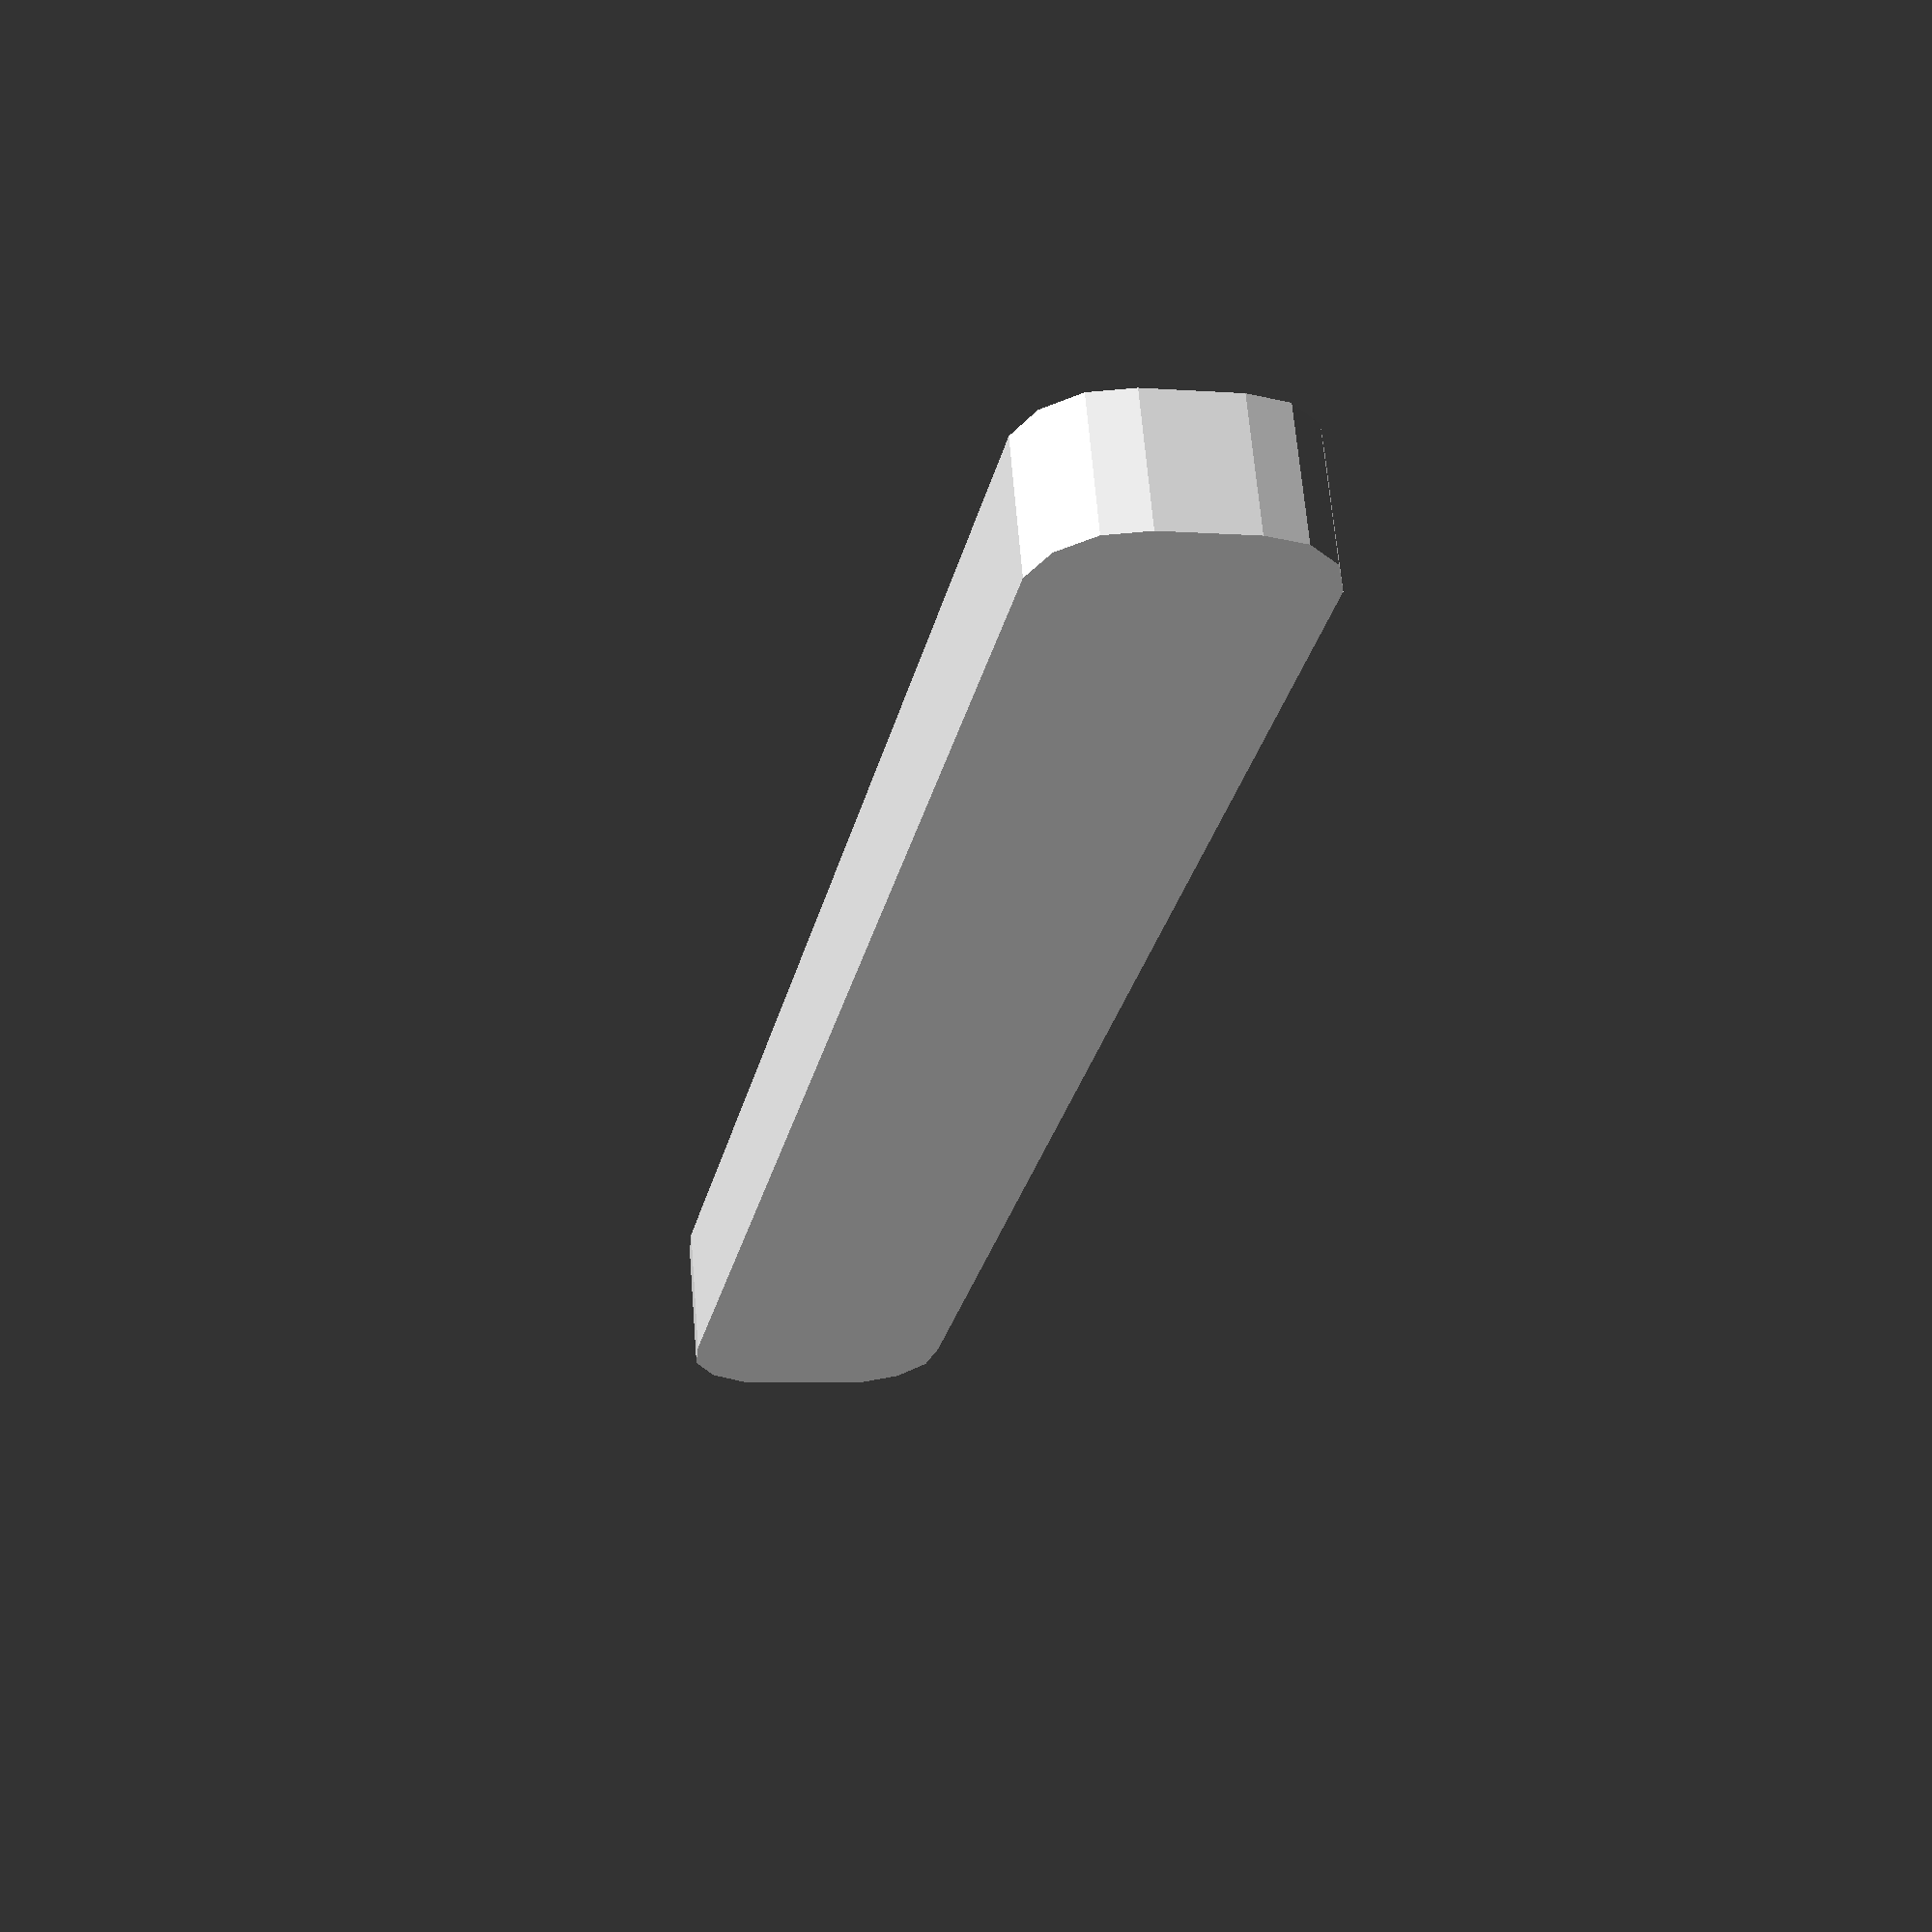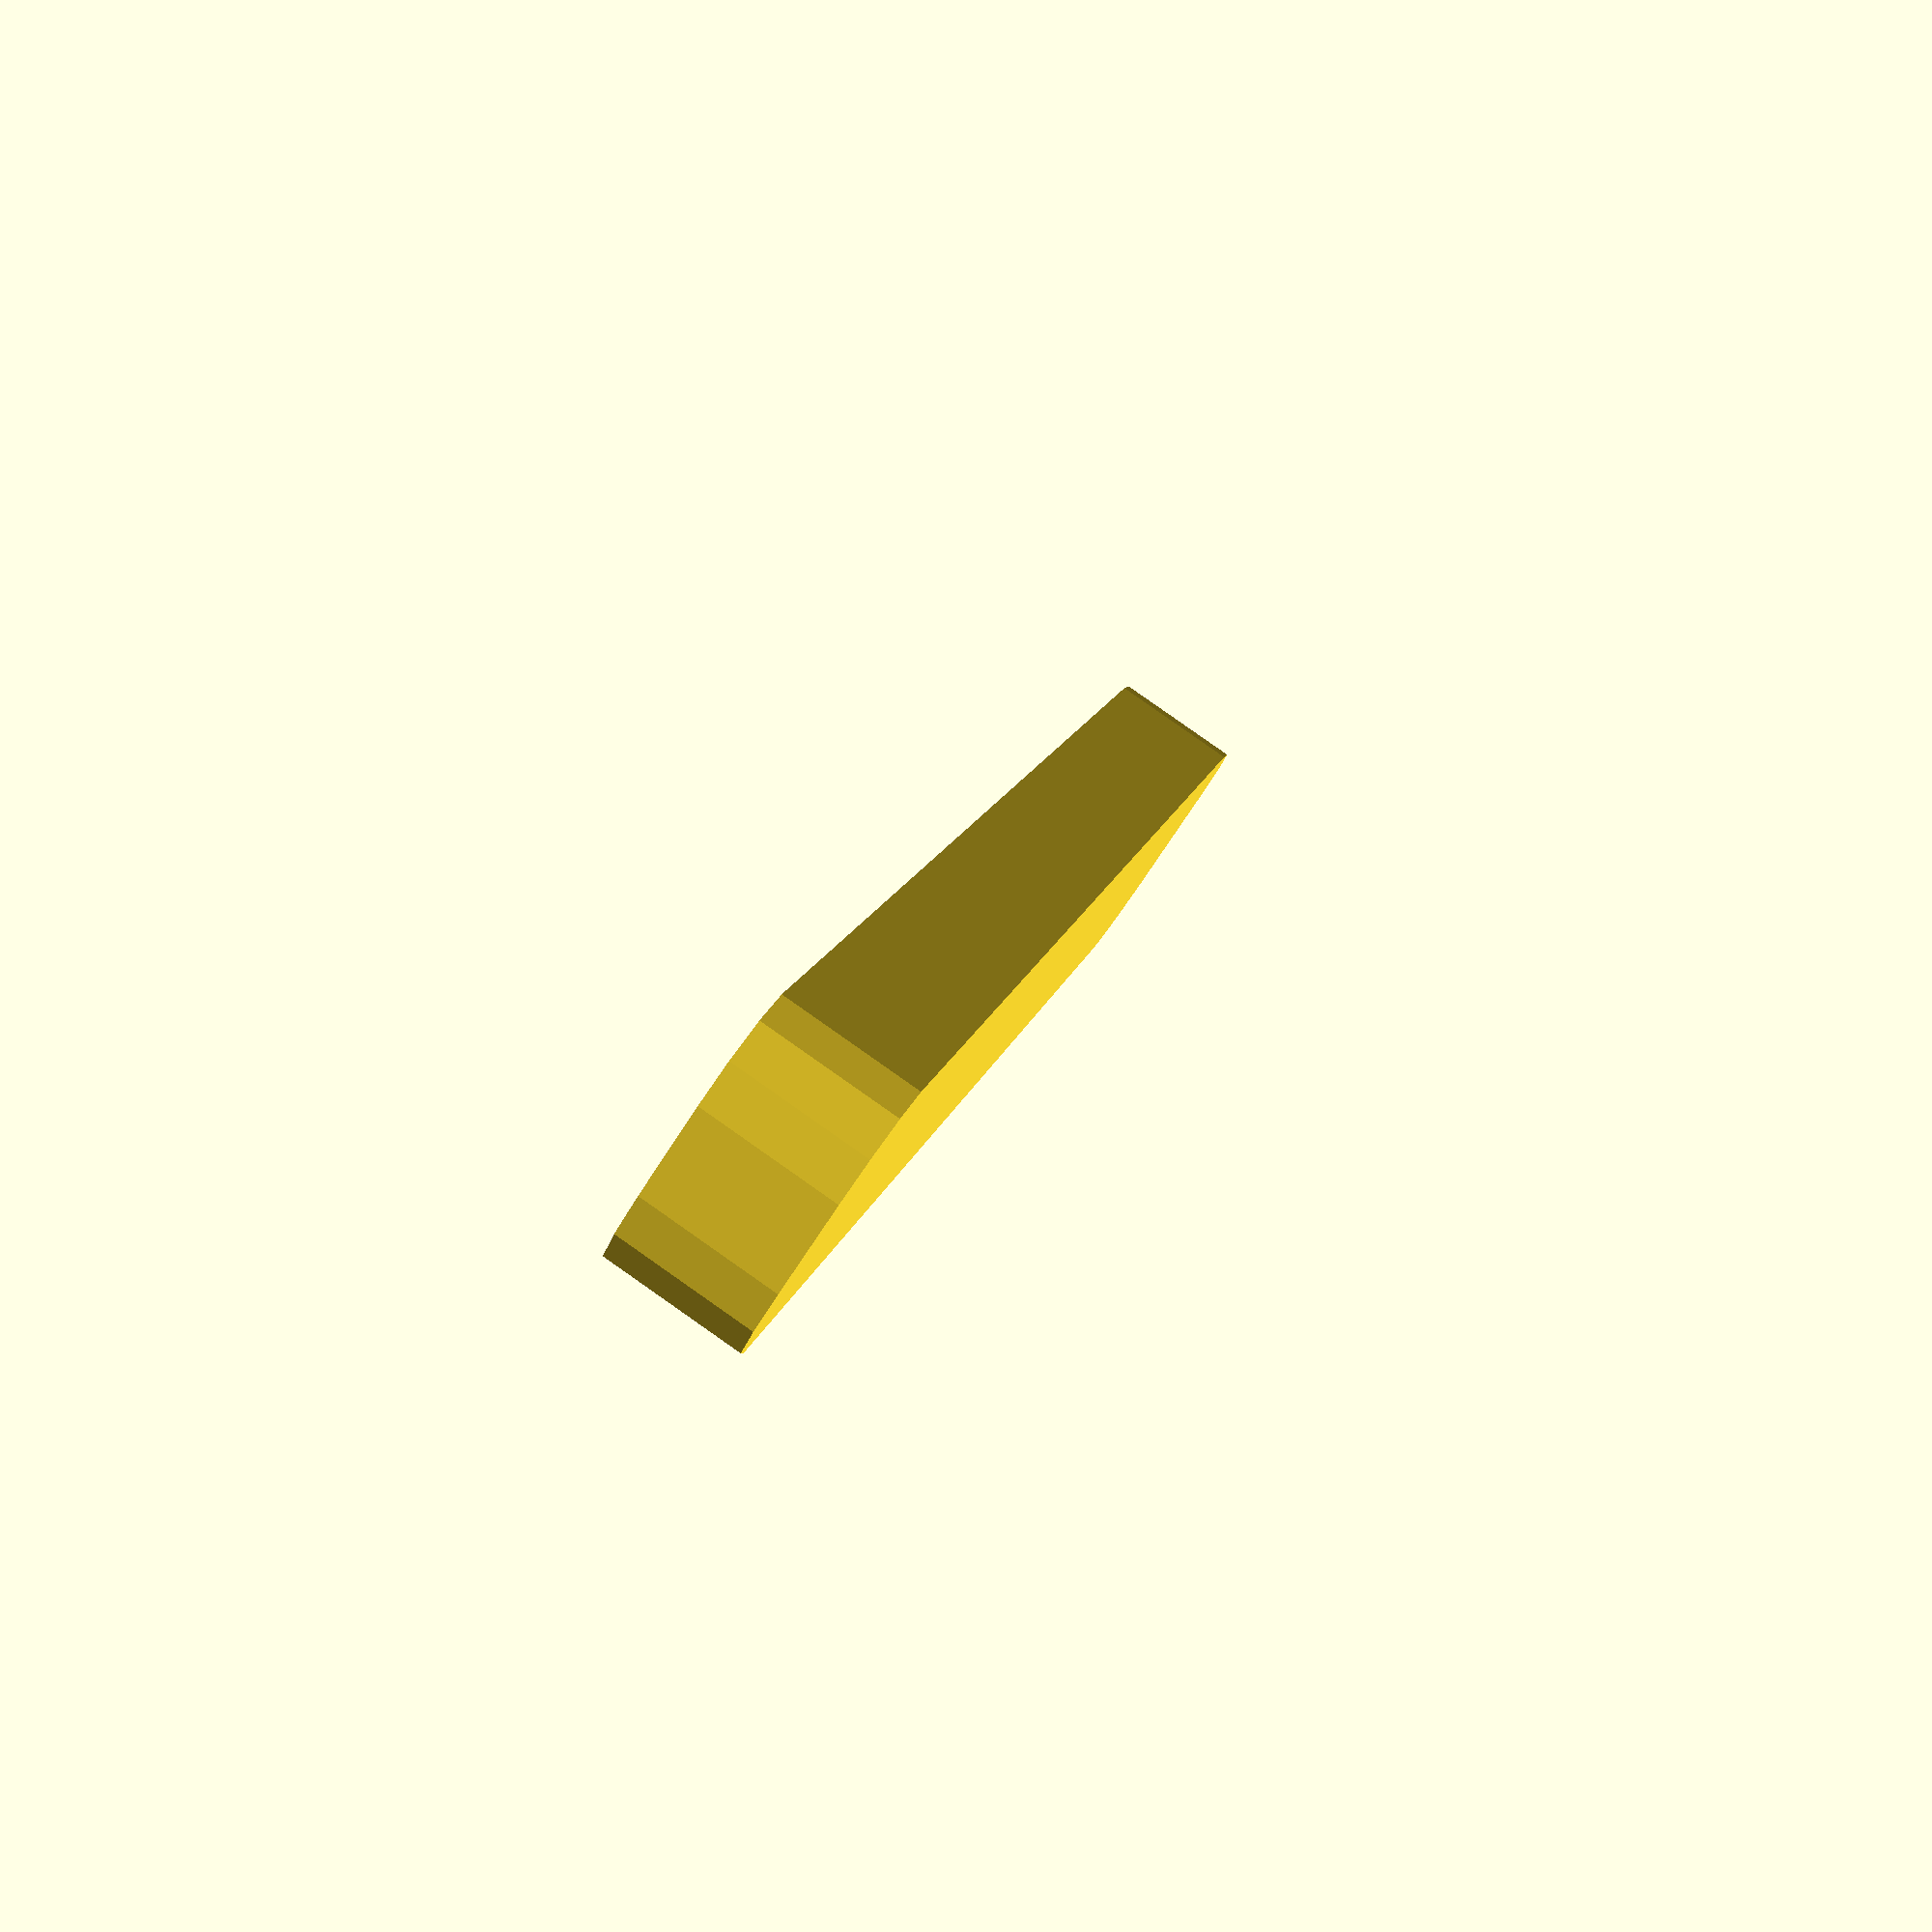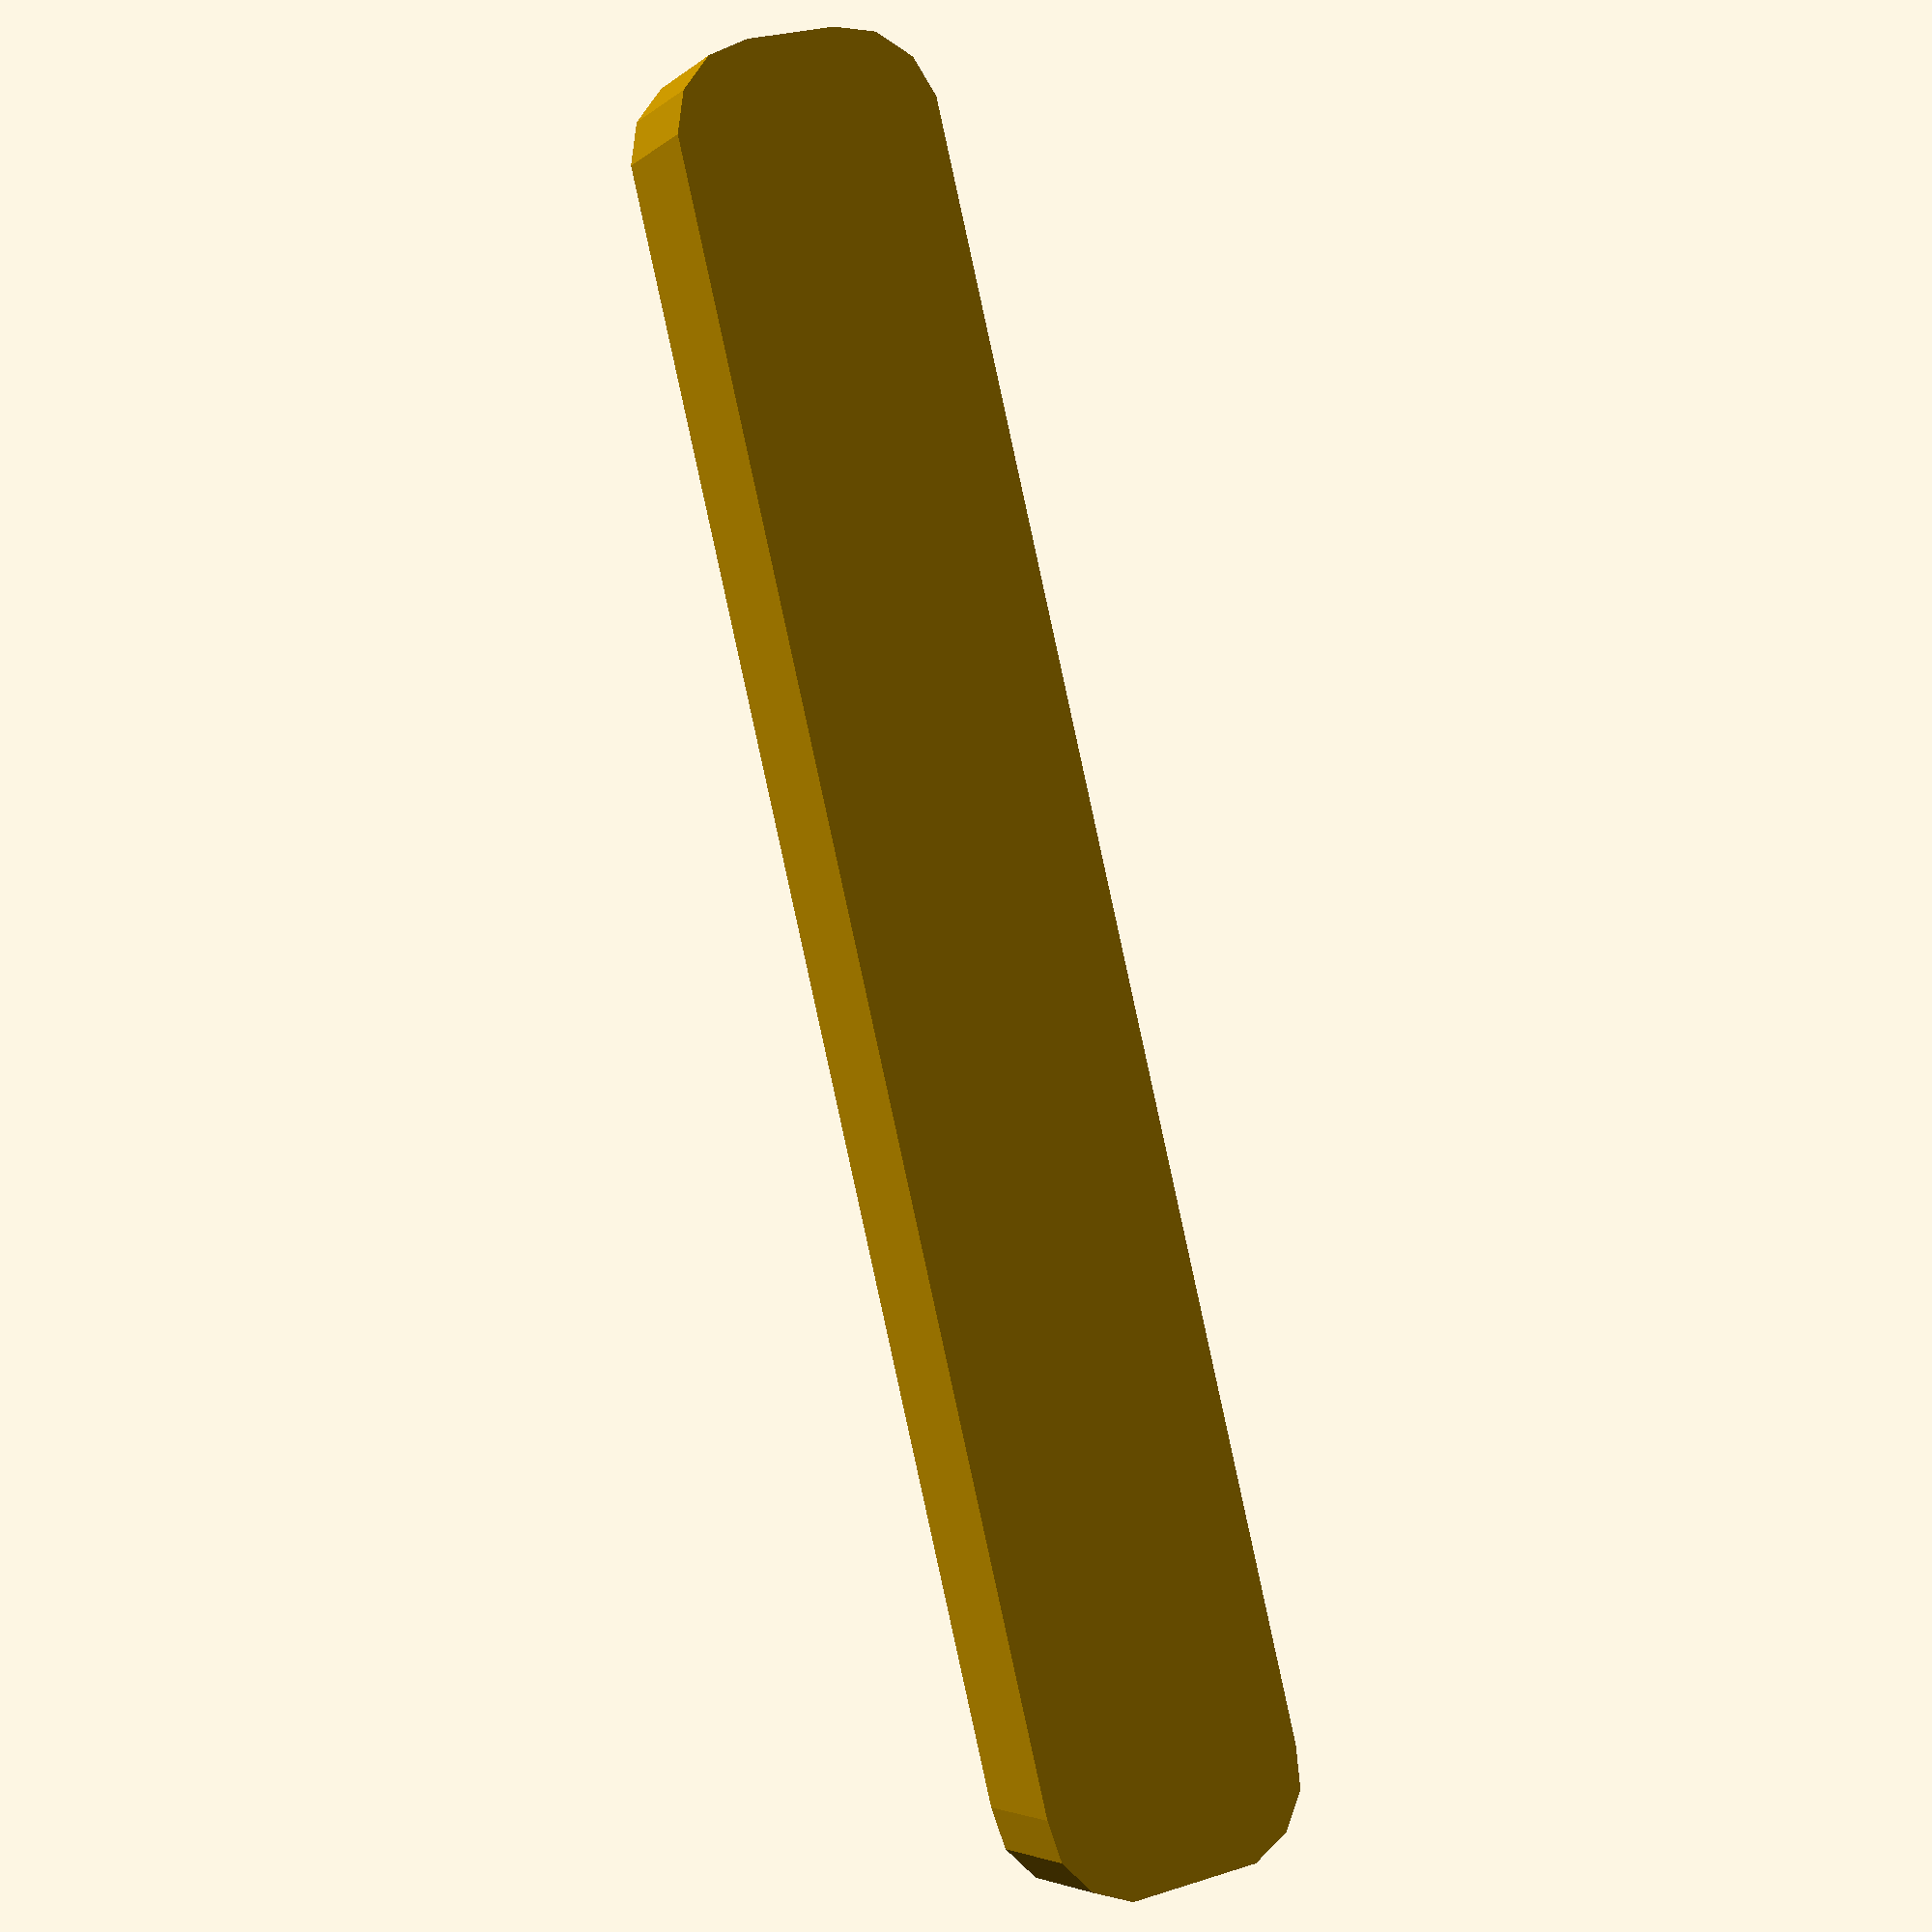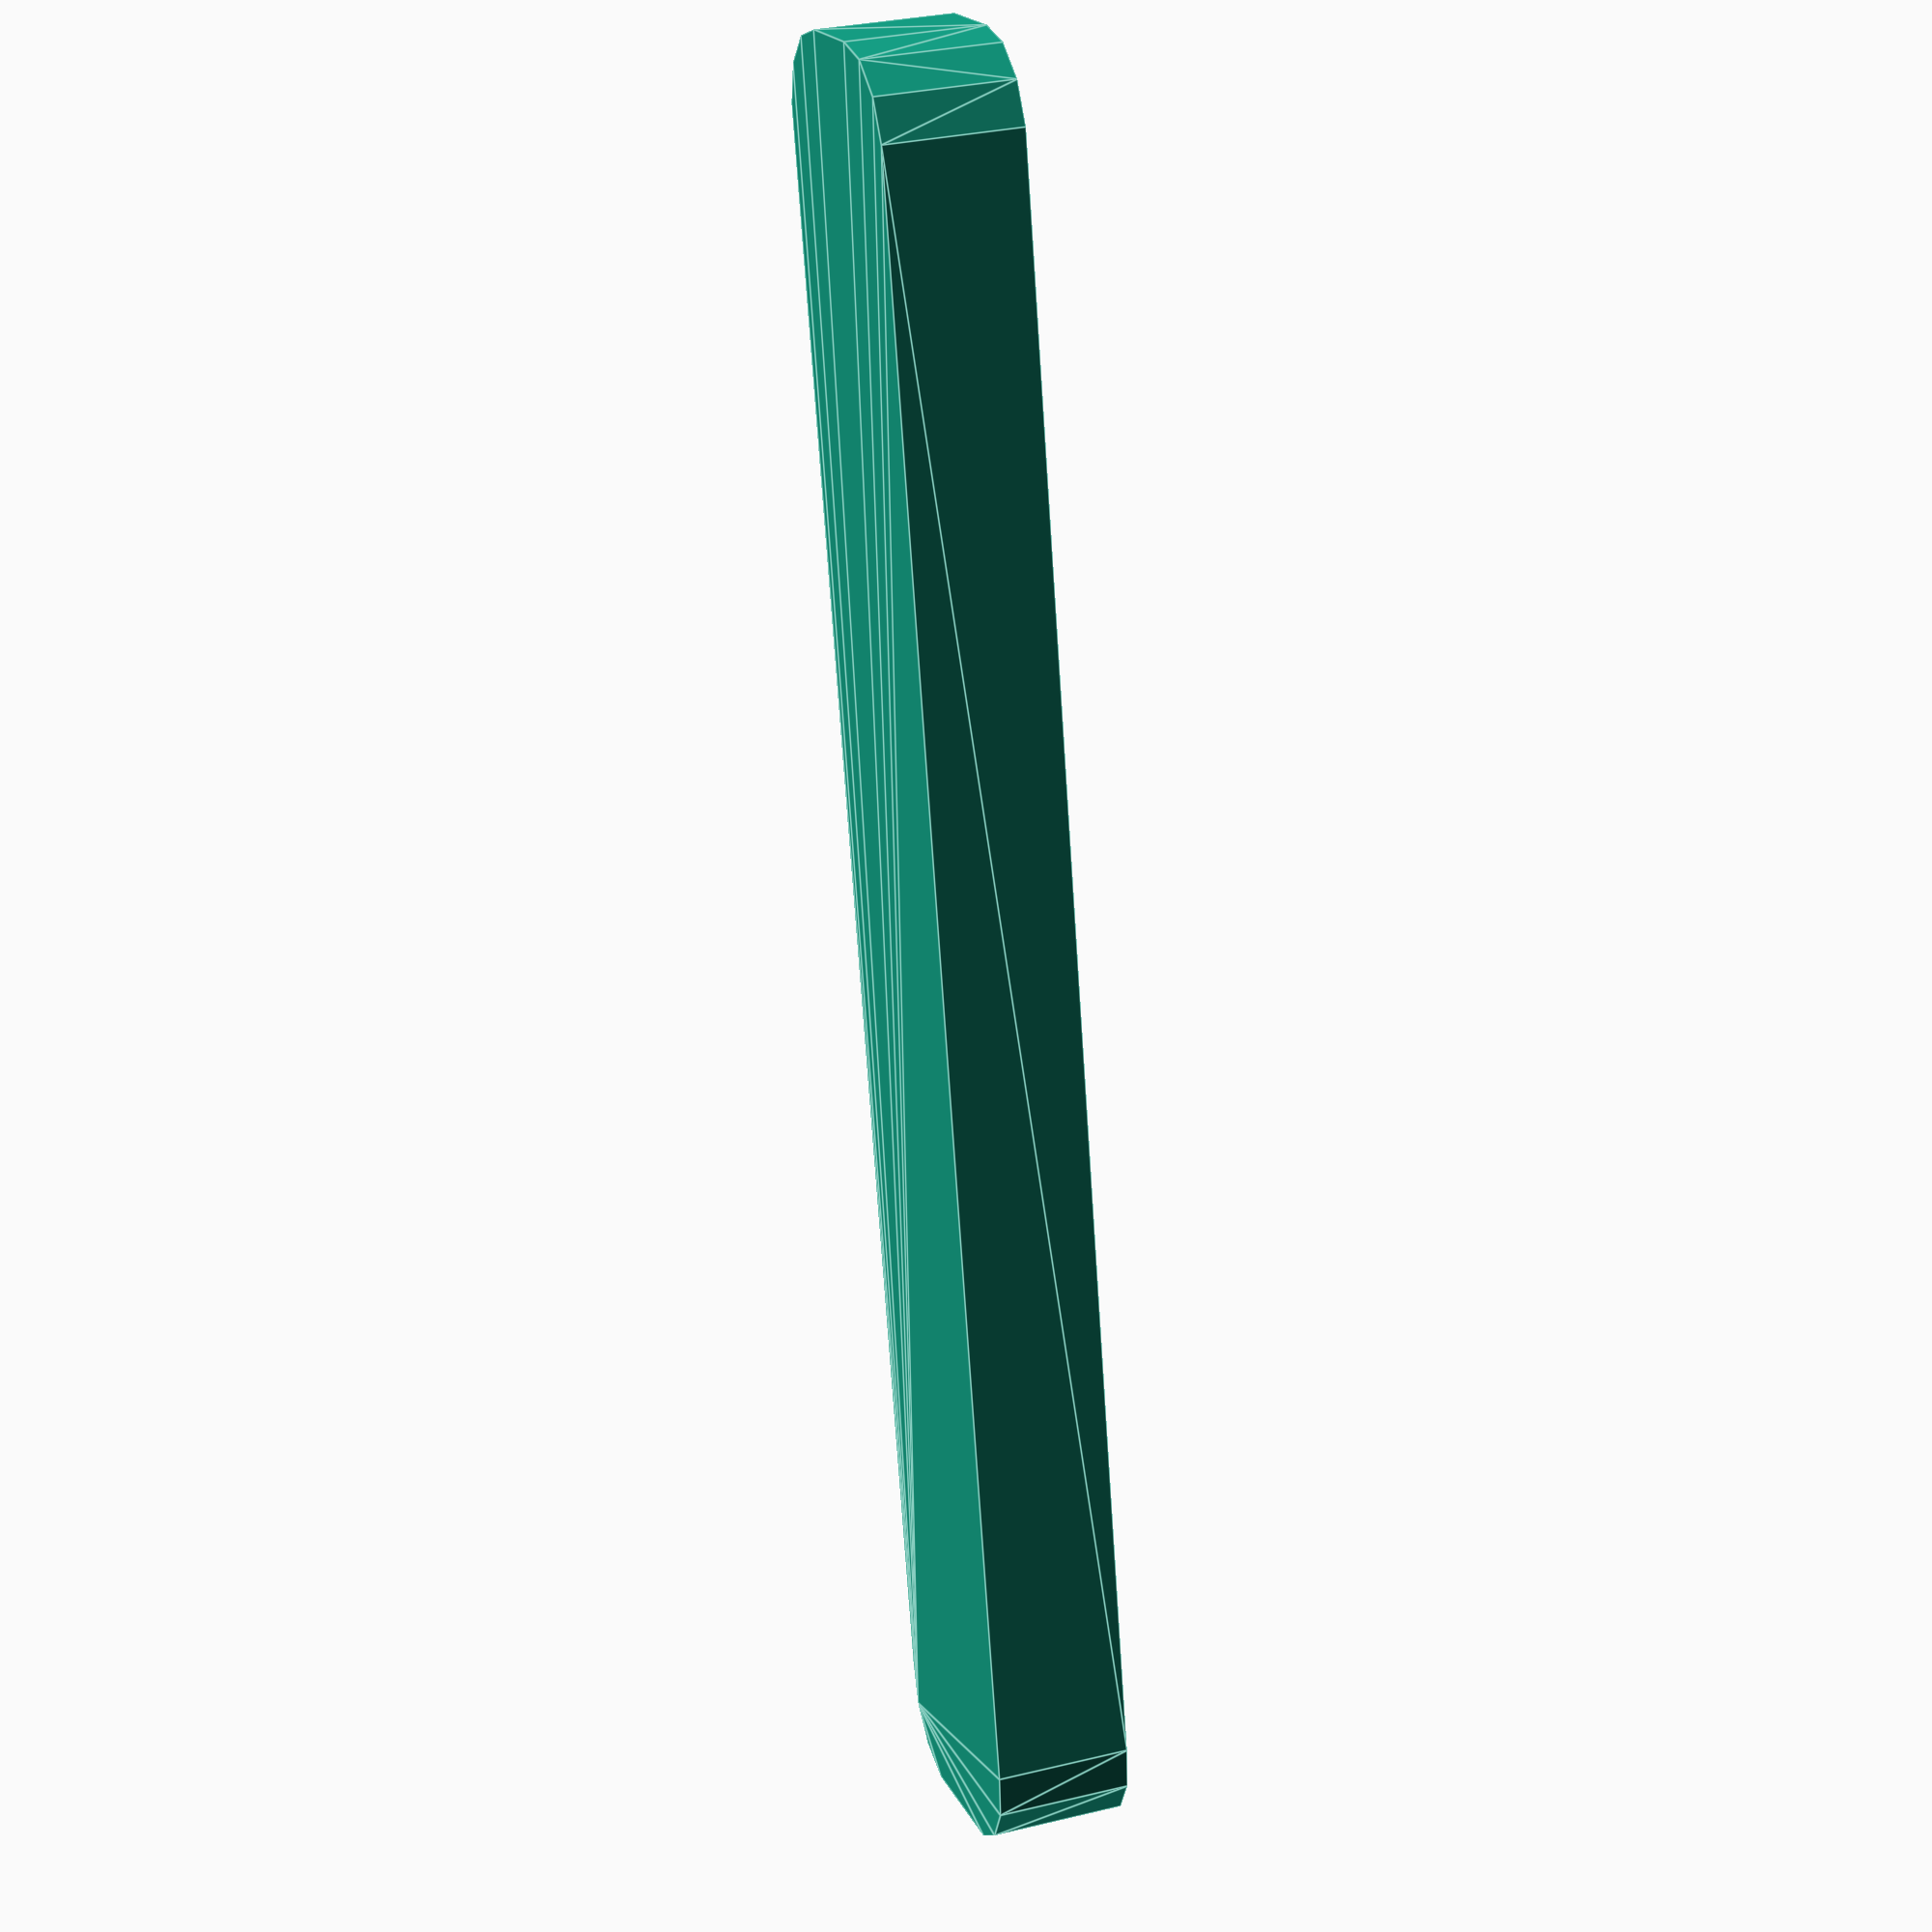
<openscad>

// Parameters for the rectangular bar
length = 80; // Length of the bar
width = 12;  // Adjusted width to reduce thickness
height = 6;  // Adjusted height to reduce thickness
corner_radius = 4; // Adjusted radius for more streamlined curvature
hole_radius = 3; // Radius of the through-holes remains the same
hole_offset = 6; // Adjusted offset to align the through-holes correctly

// Main module
module rectangular_bar() {
    // Create the rounded rectangular bar
    difference() {
        // Rounded rectangular bar
        hull() {
            translate([corner_radius, corner_radius, 0])
                cylinder(r=corner_radius, h=height);
            translate([length - corner_radius, corner_radius, 0])
                cylinder(r=corner_radius, h=height);
            translate([corner_radius, width - corner_radius, 0])
                cylinder(r=corner_radius, h=height);
            translate([length - corner_radius, width - corner_radius, 0])
                cylinder(r=corner_radius, h=height);
        }
        
        // Through-holes
        translate([hole_offset, width / 2, height / 2])
            rotate([90, 0, 0])
            cylinder(r=hole_radius, h=length + 2); // Slightly extended length for better alignment
        translate([length - hole_offset, width / 2, height / 2])
            rotate([90, 0, 0])
            cylinder(r=hole_radius, h=length + 2); // Slightly extended length for better alignment
    }
}

// Render the rectangular bar
rectangular_bar();


</openscad>
<views>
elev=296.4 azim=282.1 roll=355.4 proj=p view=solid
elev=94.8 azim=110.3 roll=55.0 proj=p view=wireframe
elev=4.1 azim=256.6 roll=337.2 proj=p view=solid
elev=149.6 azim=101.5 roll=289.4 proj=p view=edges
</views>
